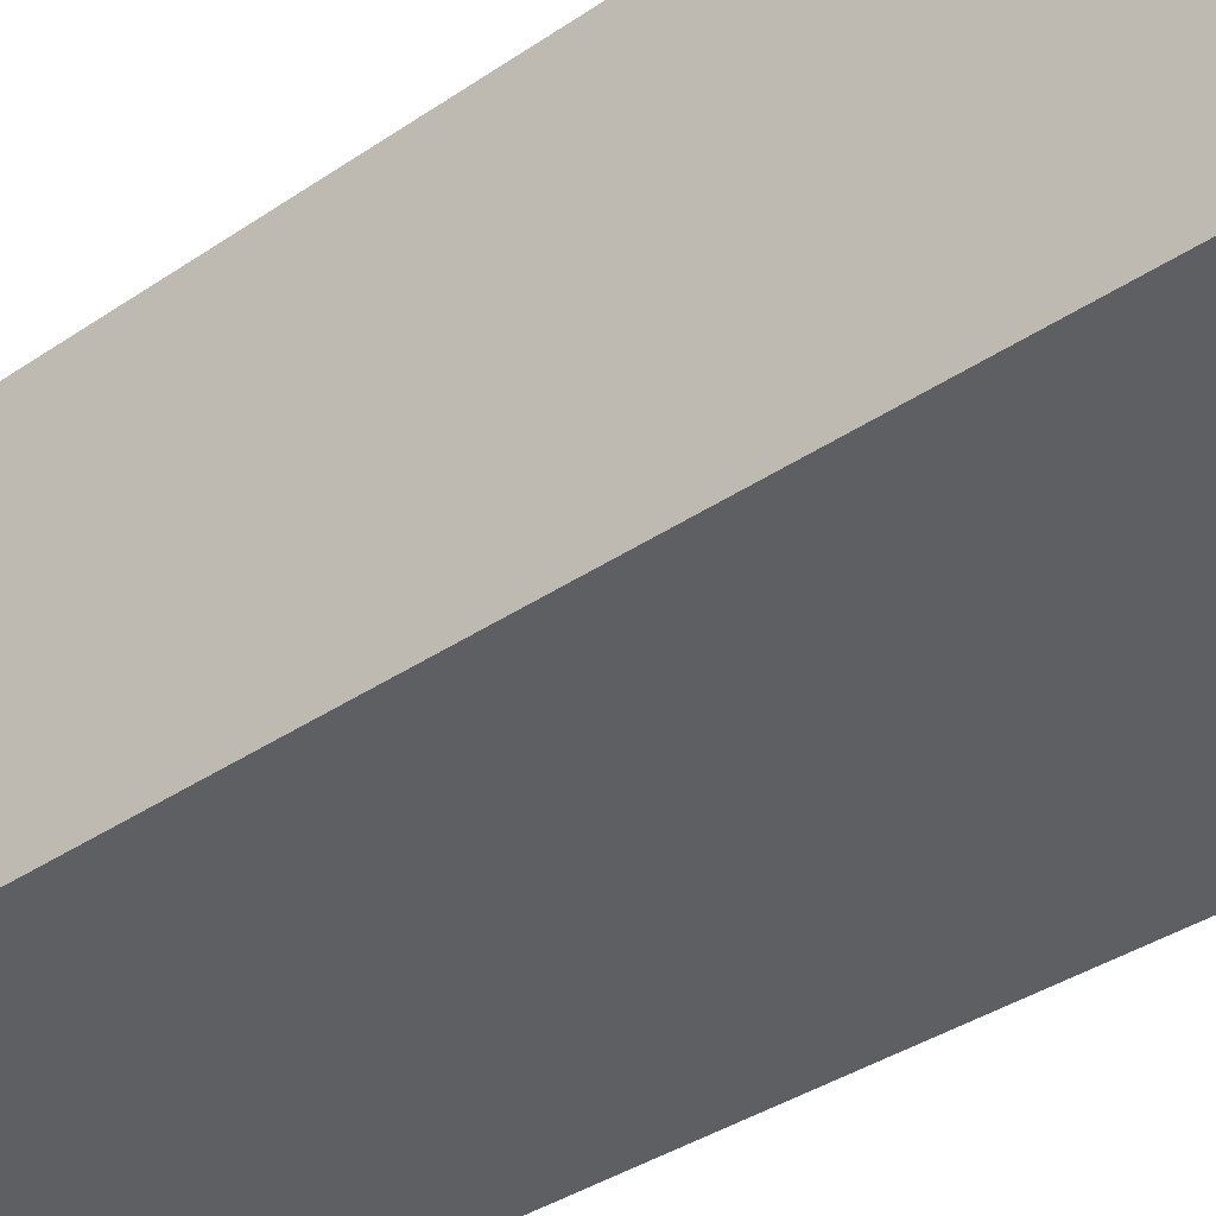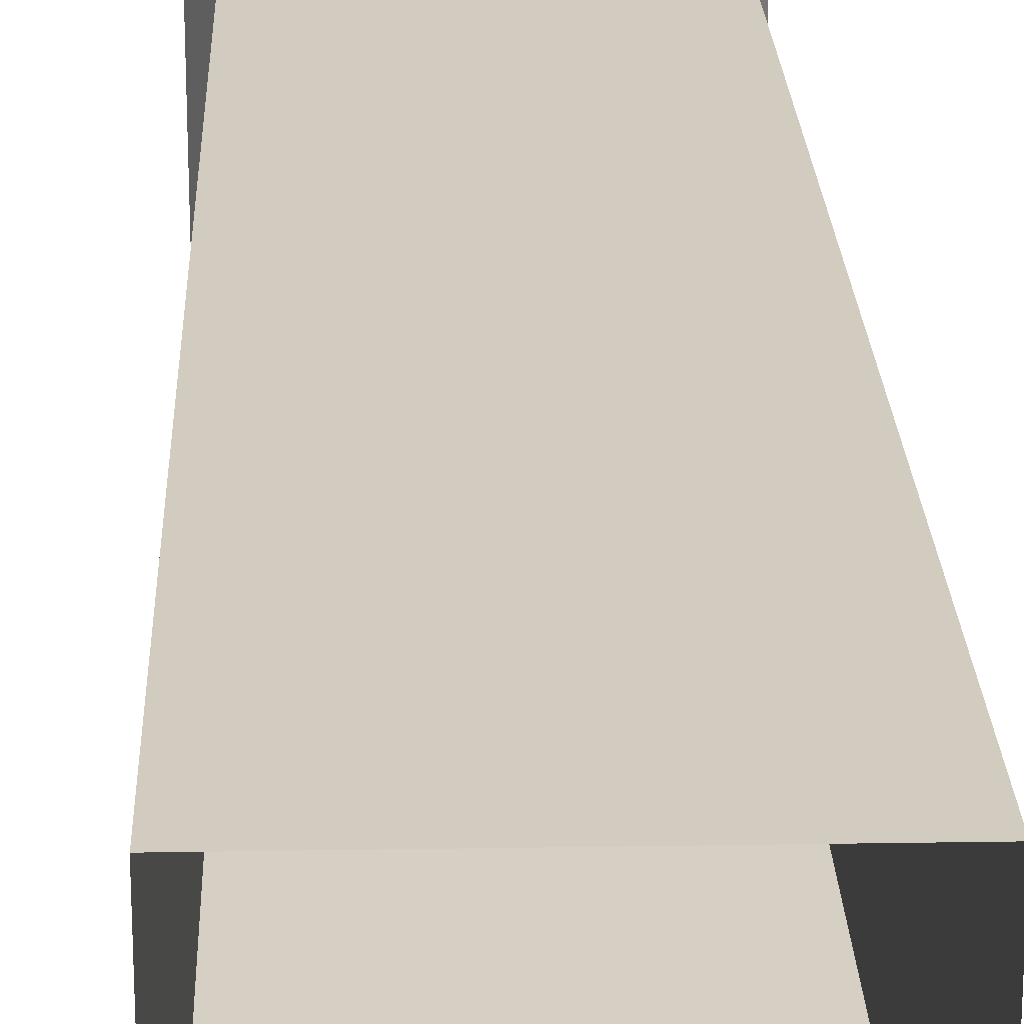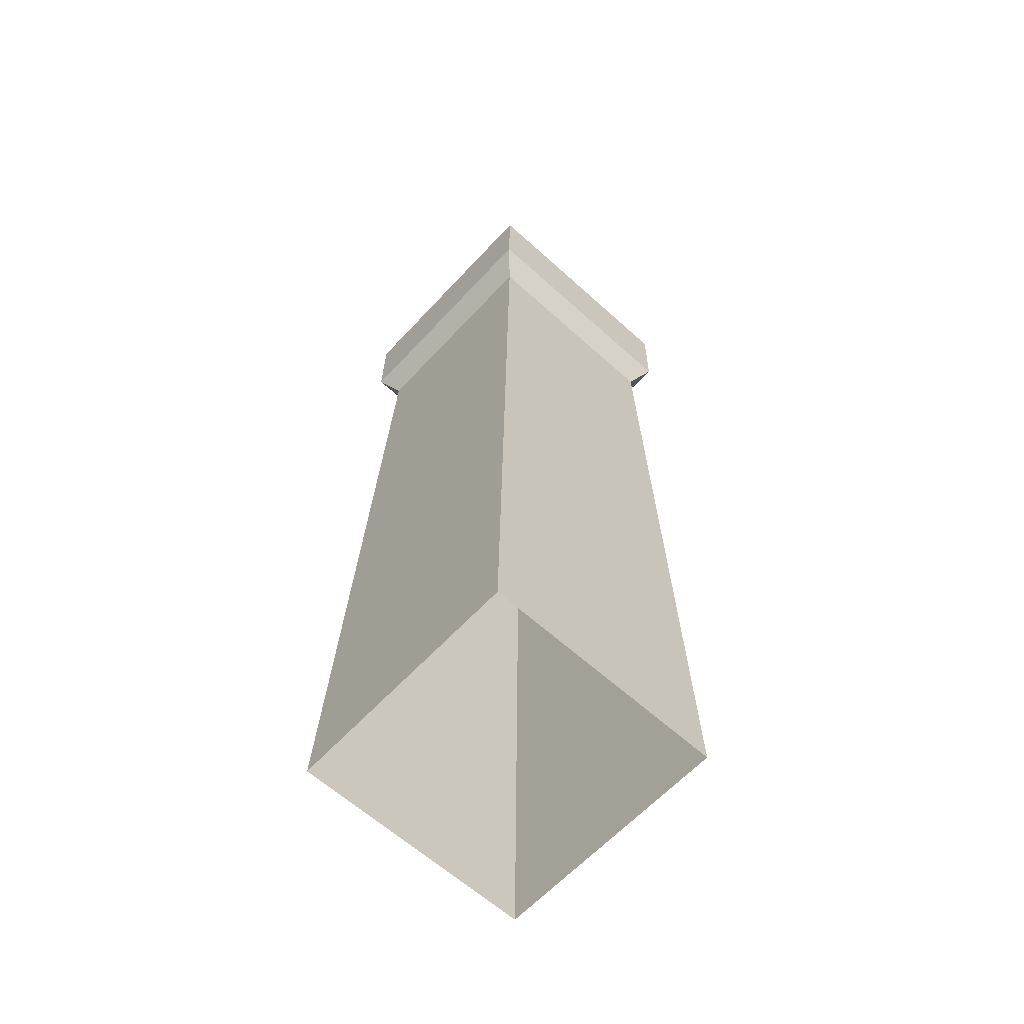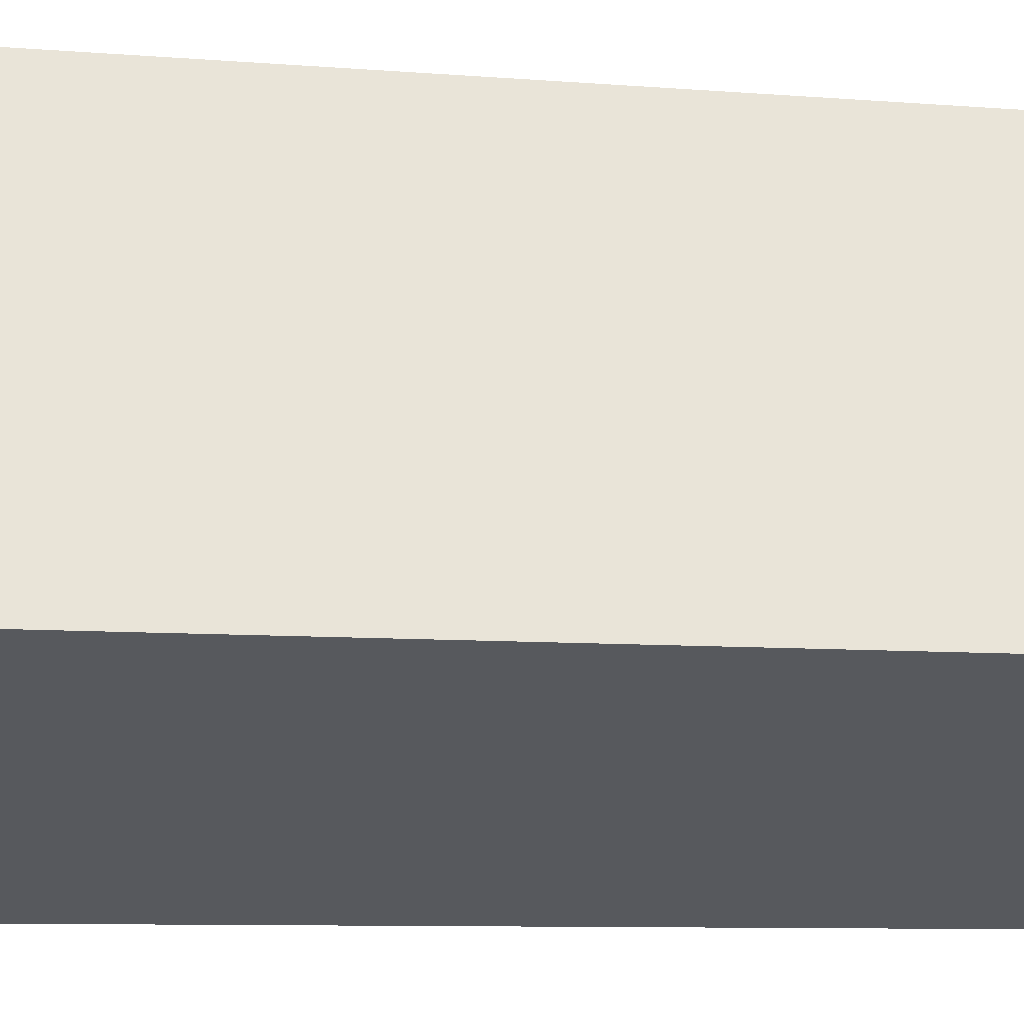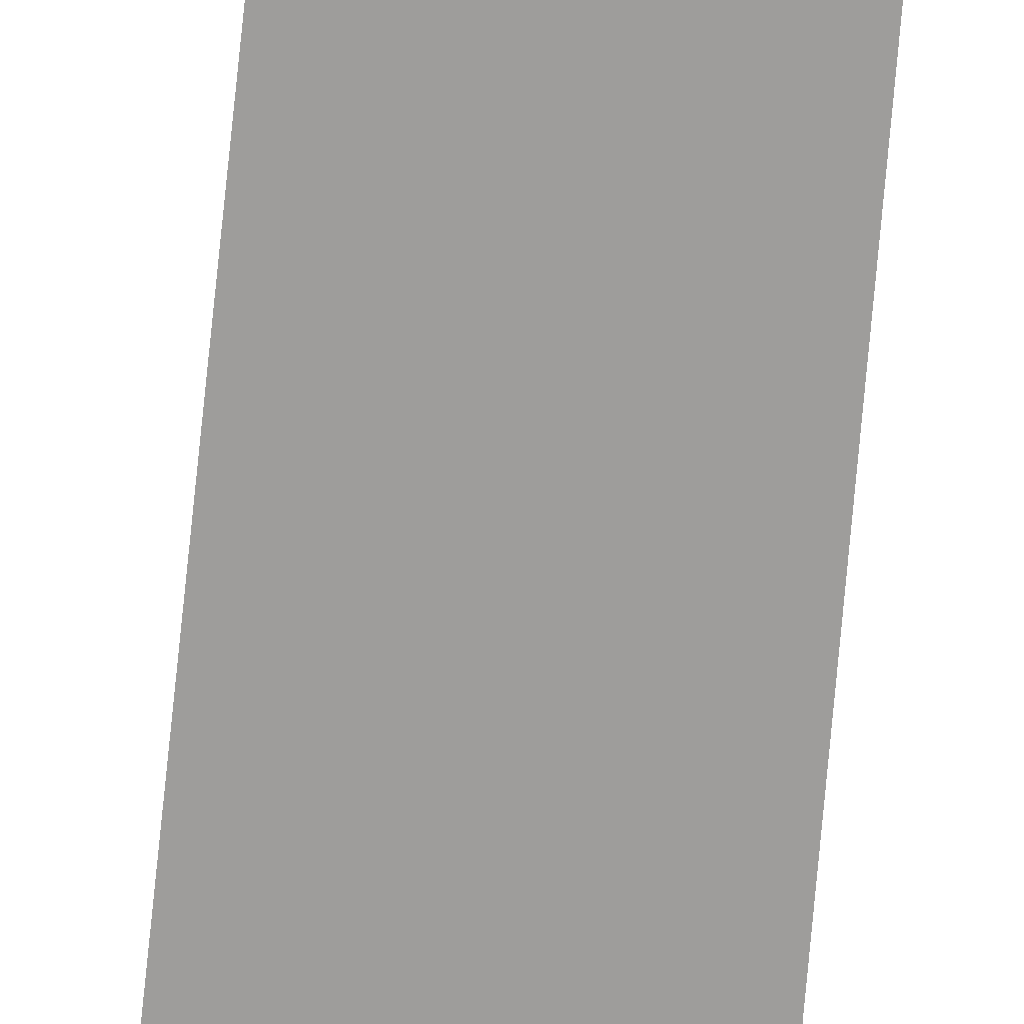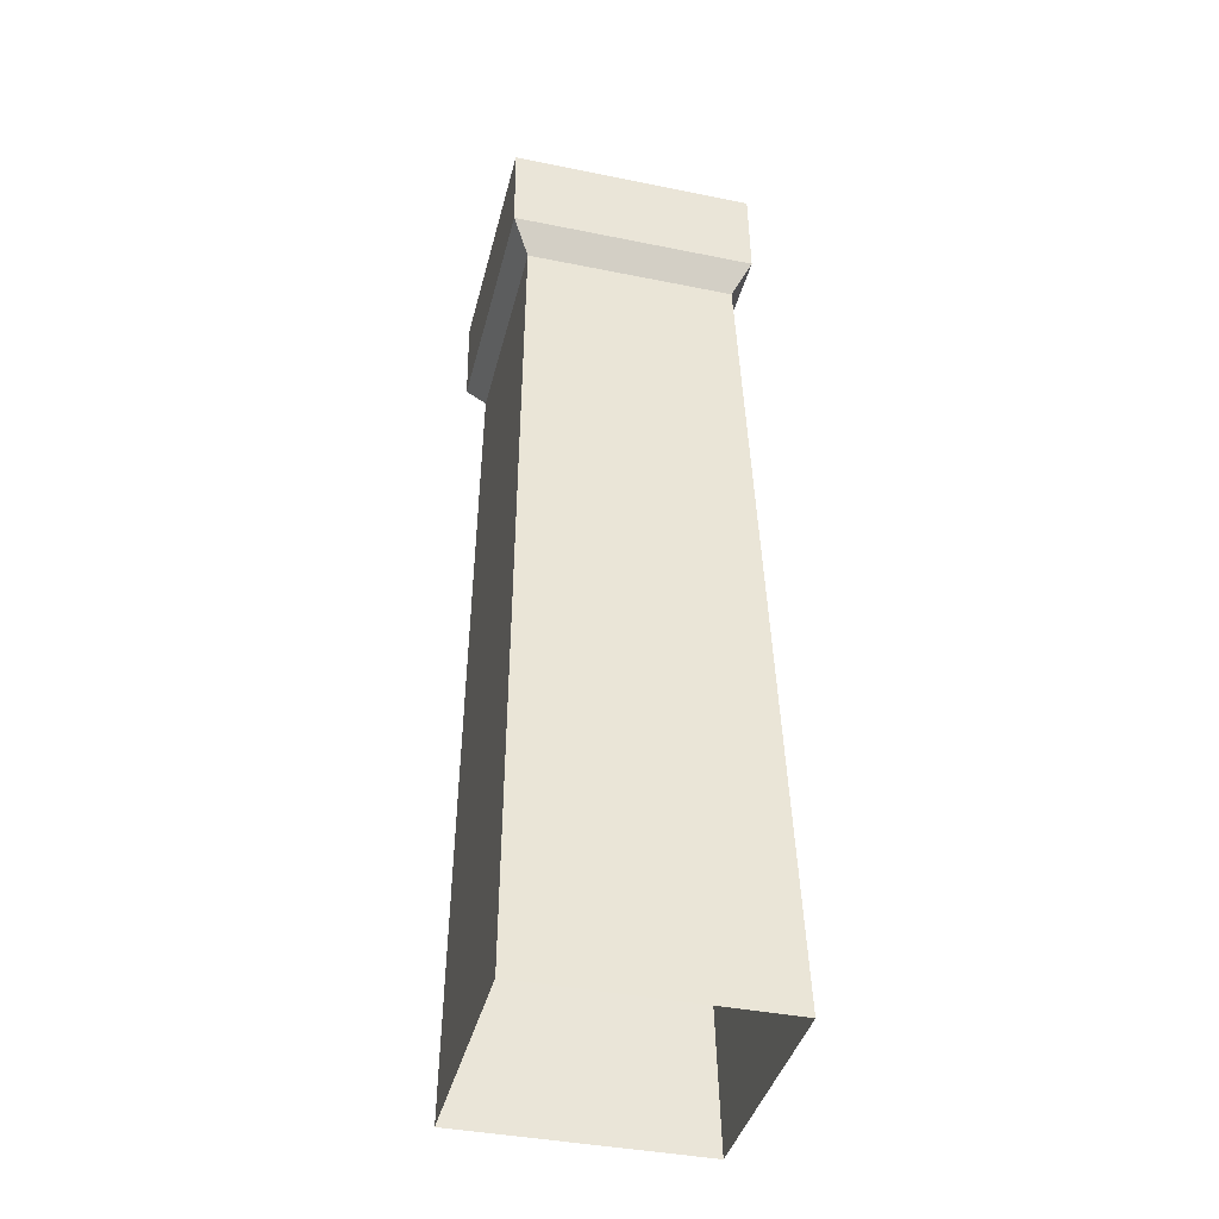
<metadata>
{"format":"obj","ext":"obj","renderer":"f3d","projection":"perspective","resolution":1024,"background":"white","views":[{"elev":-42.1,"azim":-51.0,"up":"+Z"},{"elev":25.2,"azim":-1.5,"up":"+Z"},{"elev":-62.1,"azim":137.4,"up":"+Y"},{"elev":60.7,"azim":92.9,"up":"+Z"},{"elev":-69.3,"azim":175.4,"up":"+Z"},{"elev":-40.1,"azim":-14.0,"up":"+Y"}]}
</metadata>
<code>
g Box44
v -40 310 40
v 40 310 40
v 40 310 -40
v -40 310 -40
v -35.93 9.155e-05 -40
v -33.61 268.9 -34.19
v 34.77 268.9 -34.19
v 44.07 9.155e-05 -40
v -35.93 9.155e-05 40
v -33.61 268.9 34.19
v -33.61 268.9 -34.19
v -35.93 9.155e-05 -40
v -35.93 9.155e-05 40
v 44.07 9.155e-05 40
v 34.77 268.9 34.19
v -33.61 268.9 34.19
v 44.07 9.155e-05 -40
v 34.77 268.9 -34.19
v 34.77 268.9 34.19
v 44.07 9.155e-05 40
v -39.59 279 -40
v -40 310 -40
v 40 310 -40
v 40.41 279 -40
v -40 310 40
v -40 310 -40
v -39.59 279 -40
v -39.59 279 40
v 40 310 40
v -40 310 40
v -39.59 279 40
v 40.41 279 40
v 40 310 -40
v 40 310 40
v 40.41 279 40
v 40.41 279 -40
v -39.59 279 -40
v 40.41 279 -40
v 34.77 268.9 -34.19
v -33.61 268.9 -34.19
v -39.59 279 40
v -39.59 279 -40
v -33.61 268.9 -34.19
v -33.61 268.9 34.19
v 40.41 279 40
v -39.59 279 40
v -33.61 268.9 34.19
v 34.77 268.9 34.19
v 40.41 279 -40
v 40.41 279 40
v 34.77 268.9 34.19
v 34.77 268.9 -34.19
f 3 1 2
f 1 3 4
f 7 5 6
f 5 7 8
f 11 9 10
f 9 11 12
f 15 13 14
f 13 15 16
f 19 17 18
f 17 19 20
f 23 21 22
f 21 23 24
f 27 25 26
f 25 27 28
f 31 29 30
f 29 31 32
f 35 33 34
f 33 35 36
f 39 37 38
f 37 39 40
f 43 41 42
f 41 43 44
f 47 45 46
f 45 47 48
f 51 49 50
f 49 51 52

</code>
